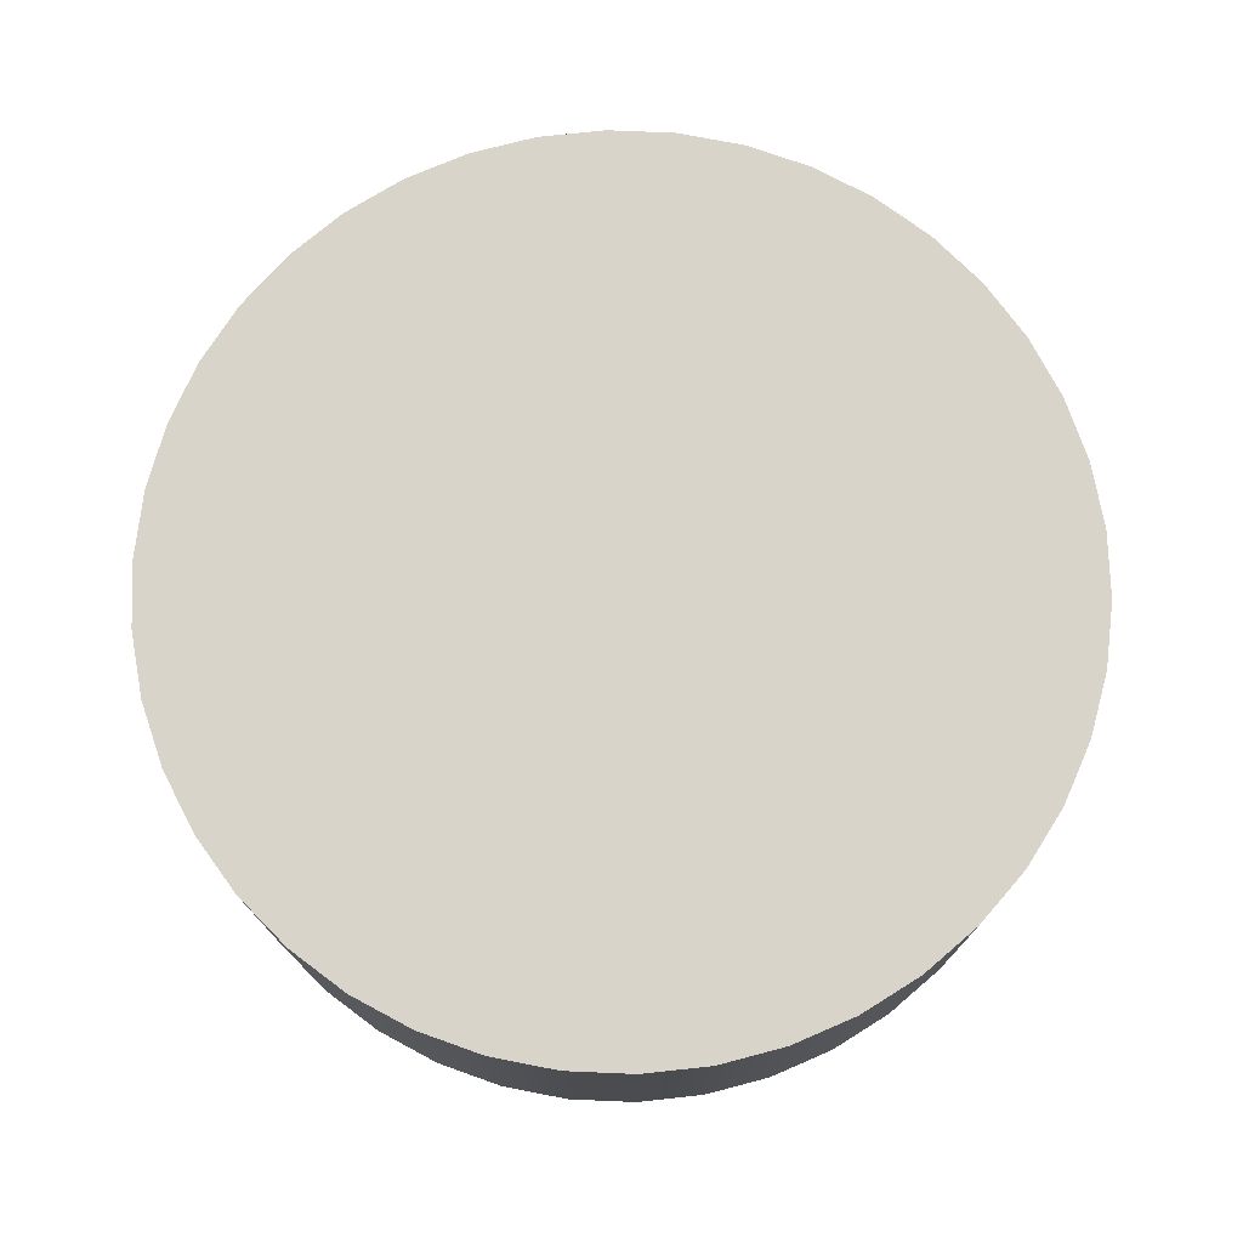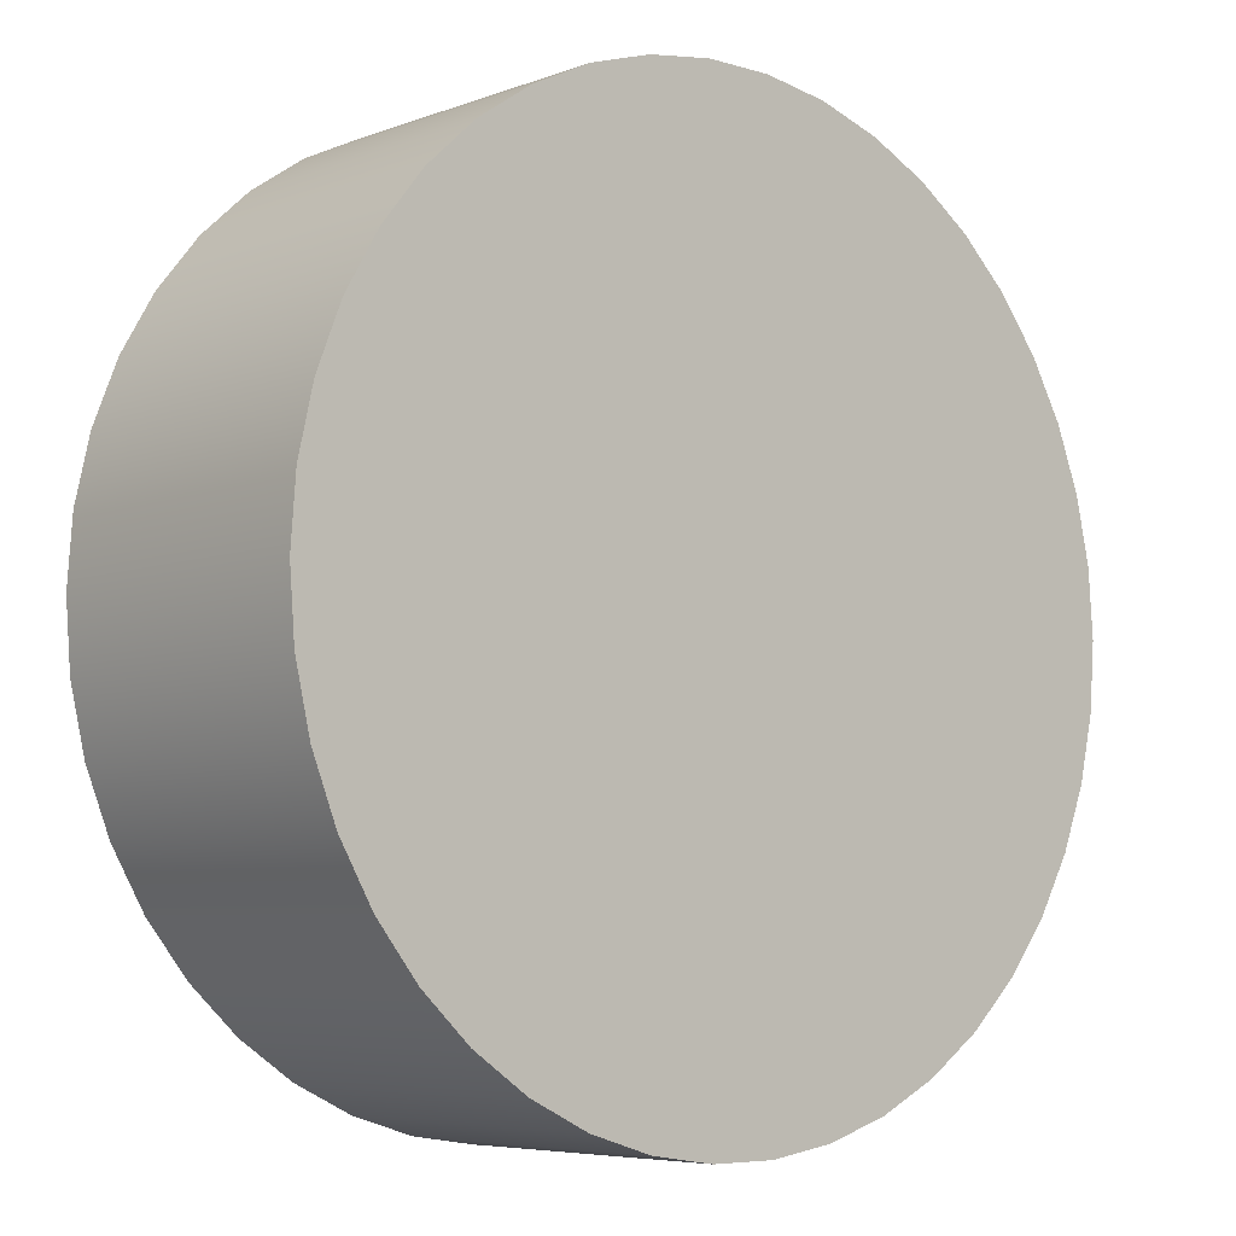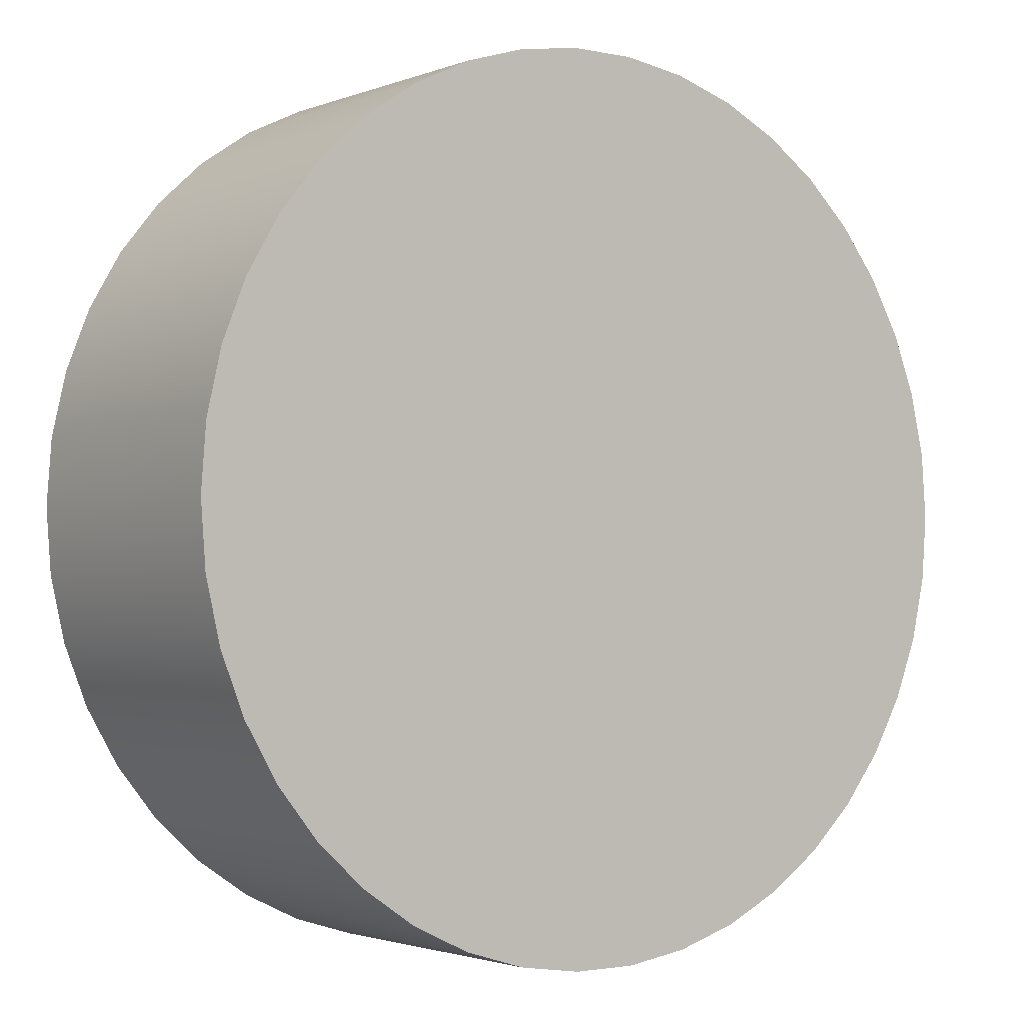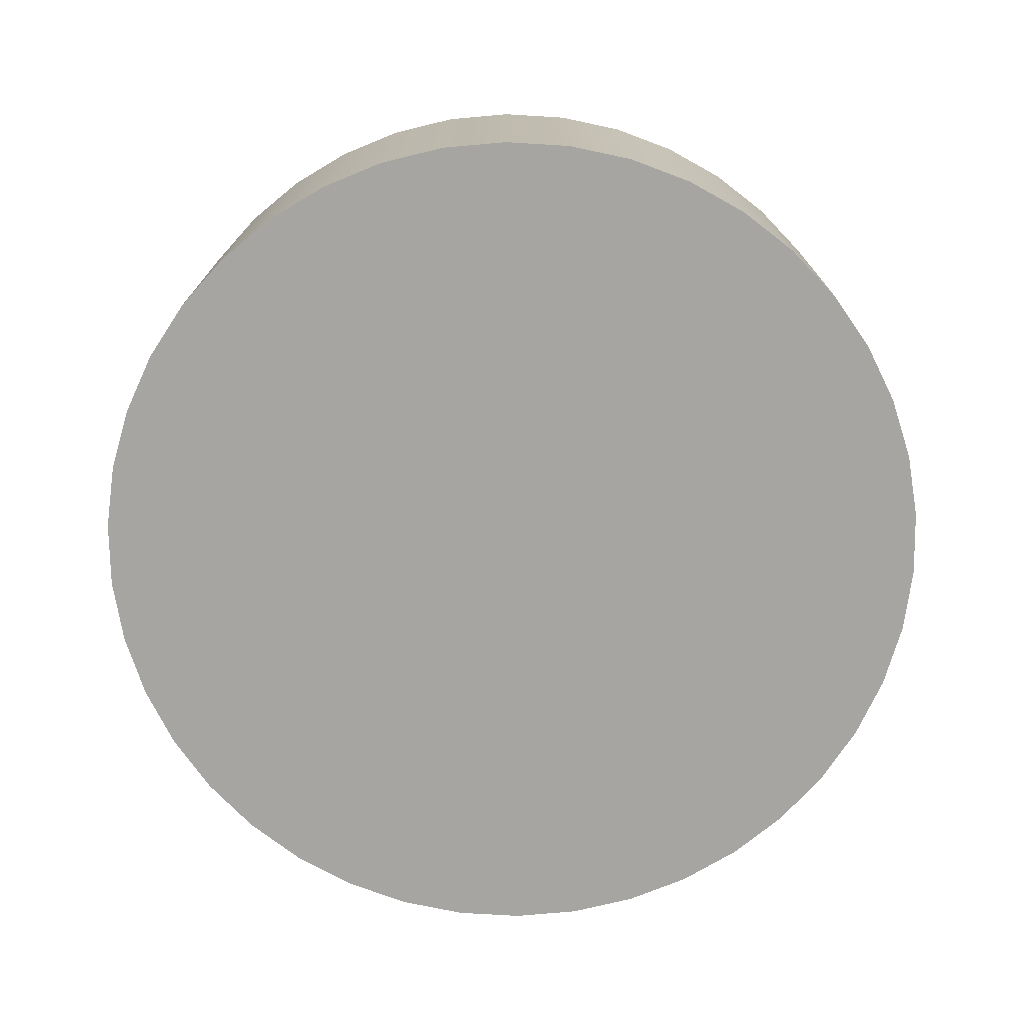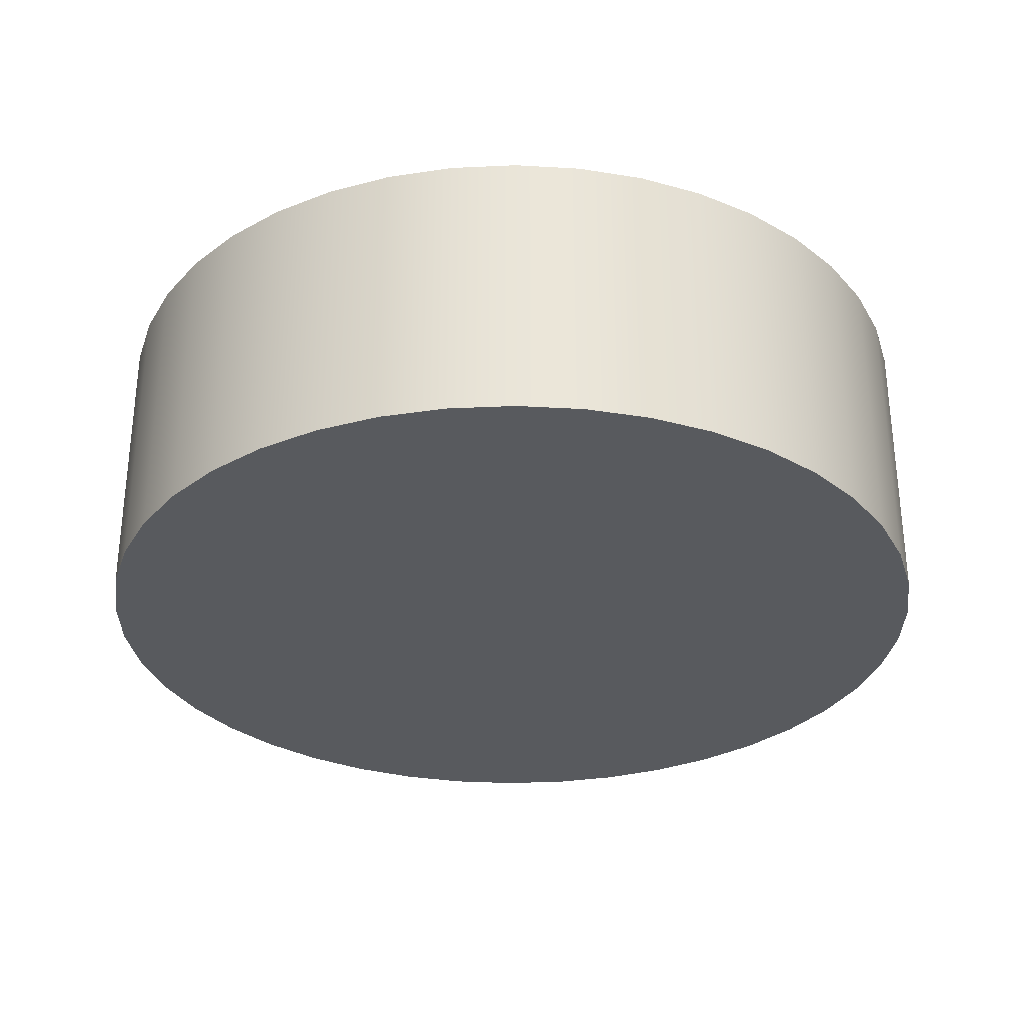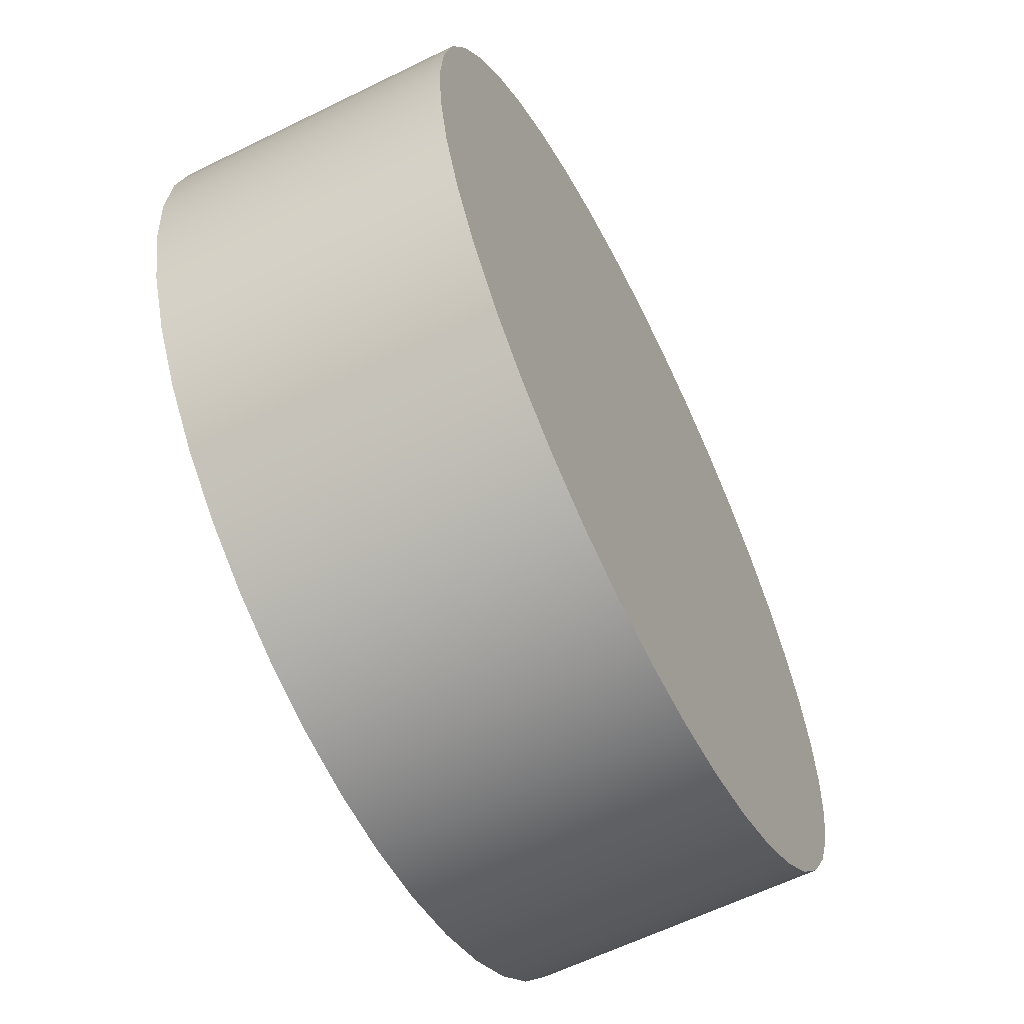
<metadata>
{"format":"obj","ext":"obj","renderer":"f3d","projection":"perspective","resolution":1024,"background":"white","views":[{"elev":74.9,"azim":165.3,"up":"+Z"},{"elev":-6.1,"azim":-42.0,"up":"+Y"},{"elev":-2.1,"azim":-36.8,"up":"+Y"},{"elev":-73.9,"azim":73.7,"up":"+Z"},{"elev":-30.9,"azim":141.0,"up":"+Z"},{"elev":-61.4,"azim":116.6,"up":"+Y"}]}
</metadata>
<code>
g Body1
v -0.75 -0 0.5
v -0.7416 0.1118 0.5
v -0.7167 0.2211 0.5
v -0.6757 0.3254 0.5
v -0.6197 0.4225 0.5
v -0.5498 0.5101 0.5
v -0.4676 0.5864 0.5
v -0.375 0.6495 0.5
v -0.274 0.6982 0.5
v -0.1669 0.7312 0.5
v -0.05605 0.7479 0.5
v 0.05605 0.7479 0.5
v 0.1669 0.7312 0.5
v 0.274 0.6982 0.5
v 0.375 0.6495 0.5
v 0.4676 0.5864 0.5
v 0.5498 0.5101 0.5
v 0.6197 0.4225 0.5
v 0.6757 0.3254 0.5
v 0.7167 0.2211 0.5
v 0.7416 0.1118 0.5
v 0.75 0 0.5
v 0.7416 -0.1118 0.5
v 0.7167 -0.2211 0.5
v 0.6757 -0.3254 0.5
v 0.6197 -0.4225 0.5
v 0.5498 -0.5101 0.5
v 0.4676 -0.5864 0.5
v 0.375 -0.6495 0.5
v 0.274 -0.6982 0.5
v 0.1669 -0.7312 0.5
v 0.05605 -0.7479 0.5
v -0.05605 -0.7479 0.5
v -0.1669 -0.7312 0.5
v -0.274 -0.6982 0.5
v -0.375 -0.6495 0.5
v -0.4676 -0.5864 0.5
v -0.5498 -0.5101 0.5
v -0.6197 -0.4225 0.5
v -0.6757 -0.3254 0.5
v -0.7167 -0.2211 0.5
v -0.7416 -0.1118 0.5
v -0.75 -0 0
v -0.7416 -0.1118 0
v -0.7167 -0.2211 0
v -0.6757 -0.3254 0
v -0.6197 -0.4225 0
v -0.5498 -0.5101 0
v -0.4676 -0.5864 0
v -0.375 -0.6495 0
v -0.274 -0.6982 0
v -0.1669 -0.7312 0
v -0.05605 -0.7479 0
v 0.05605 -0.7479 0
v 0.1669 -0.7312 0
v 0.274 -0.6982 0
v 0.375 -0.6495 0
v 0.4676 -0.5864 0
v 0.5498 -0.5101 0
v 0.6197 -0.4225 0
v 0.6757 -0.3254 0
v 0.7167 -0.2211 0
v 0.7416 -0.1118 0
v 0.75 0 0
v 0.7416 0.1118 0
v 0.7167 0.2211 0
v 0.6757 0.3254 0
v 0.6197 0.4225 0
v 0.5498 0.5101 0
v 0.4676 0.5864 0
v 0.375 0.6495 0
v 0.274 0.6982 0
v 0.1669 0.7312 0
v 0.05605 0.7479 0
v -0.05605 0.7479 0
v -0.1669 0.7312 0
v -0.274 0.6982 0
v -0.375 0.6495 0
v -0.4676 0.5864 0
v -0.5498 0.5101 0
v -0.6197 0.4225 0
v -0.6757 0.3254 0
v -0.7167 0.2211 0
v -0.7416 0.1118 0
f 2 84 1
f 1 84 43
f 1 43 42
f 42 43 44
f 42 44 41
f 41 44 45
f 41 45 40
f 40 45 46
f 40 46 39
f 39 46 47
f 39 47 38
f 38 47 48
f 38 48 37
f 37 48 49
f 37 49 36
f 36 49 50
f 36 50 35
f 35 50 51
f 35 51 34
f 34 51 52
f 34 52 33
f 33 52 53
f 33 53 32
f 32 53 54
f 32 54 31
f 31 54 55
f 31 55 30
f 30 55 56
f 30 56 29
f 29 56 57
f 29 57 28
f 28 57 58
f 28 58 27
f 27 58 59
f 27 59 26
f 26 59 60
f 26 60 25
f 25 60 61
f 25 61 24
f 24 61 62
f 24 62 23
f 23 62 63
f 23 63 22
f 22 63 64
f 22 64 21
f 21 64 65
f 21 65 20
f 20 65 66
f 20 66 19
f 19 66 67
f 19 67 18
f 18 67 68
f 18 68 17
f 17 68 69
f 17 69 16
f 16 69 70
f 16 70 15
f 15 70 71
f 15 71 14
f 14 71 72
f 14 72 13
f 13 72 73
f 13 73 12
f 12 73 74
f 12 74 11
f 11 74 75
f 11 75 10
f 10 75 76
f 10 76 9
f 9 76 77
f 9 77 8
f 8 77 78
f 8 78 7
f 7 78 79
f 7 79 6
f 6 79 80
f 6 80 5
f 5 80 81
f 5 81 4
f 4 81 82
f 4 82 3
f 3 82 83
f 3 83 2
f 2 83 84
f 42 23 1
f 1 23 22
f 1 22 2
f 2 22 21
f 2 21 3
f 3 21 20
f 3 20 4
f 4 20 19
f 4 19 5
f 5 19 18
f 5 18 6
f 6 18 17
f 6 17 7
f 7 17 16
f 7 16 8
f 8 16 15
f 8 15 9
f 9 15 14
f 9 14 10
f 10 14 13
f 10 13 11
f 11 13 12
f 23 42 24
f 24 42 41
f 24 41 25
f 25 41 40
f 25 40 26
f 26 40 39
f 26 39 27
f 27 39 38
f 27 38 28
f 28 38 37
f 28 37 29
f 29 37 36
f 29 36 30
f 30 36 35
f 30 35 31
f 31 35 34
f 31 34 32
f 32 34 33
f 84 65 43
f 43 65 64
f 43 64 44
f 44 64 63
f 44 63 45
f 45 63 62
f 45 62 46
f 46 62 61
f 46 61 47
f 47 61 60
f 47 60 48
f 48 60 59
f 48 59 49
f 49 59 58
f 49 58 50
f 50 58 57
f 50 57 51
f 51 57 56
f 51 56 52
f 52 56 55
f 52 55 53
f 53 55 54
f 65 84 66
f 66 84 83
f 66 83 67
f 67 83 82
f 67 82 68
f 68 82 81
f 68 81 69
f 69 81 80
f 69 80 70
f 70 80 79
f 70 79 71
f 71 79 78
f 71 78 72
f 72 78 77
f 72 77 73
f 73 77 76
f 73 76 74
f 74 76 75

</code>
